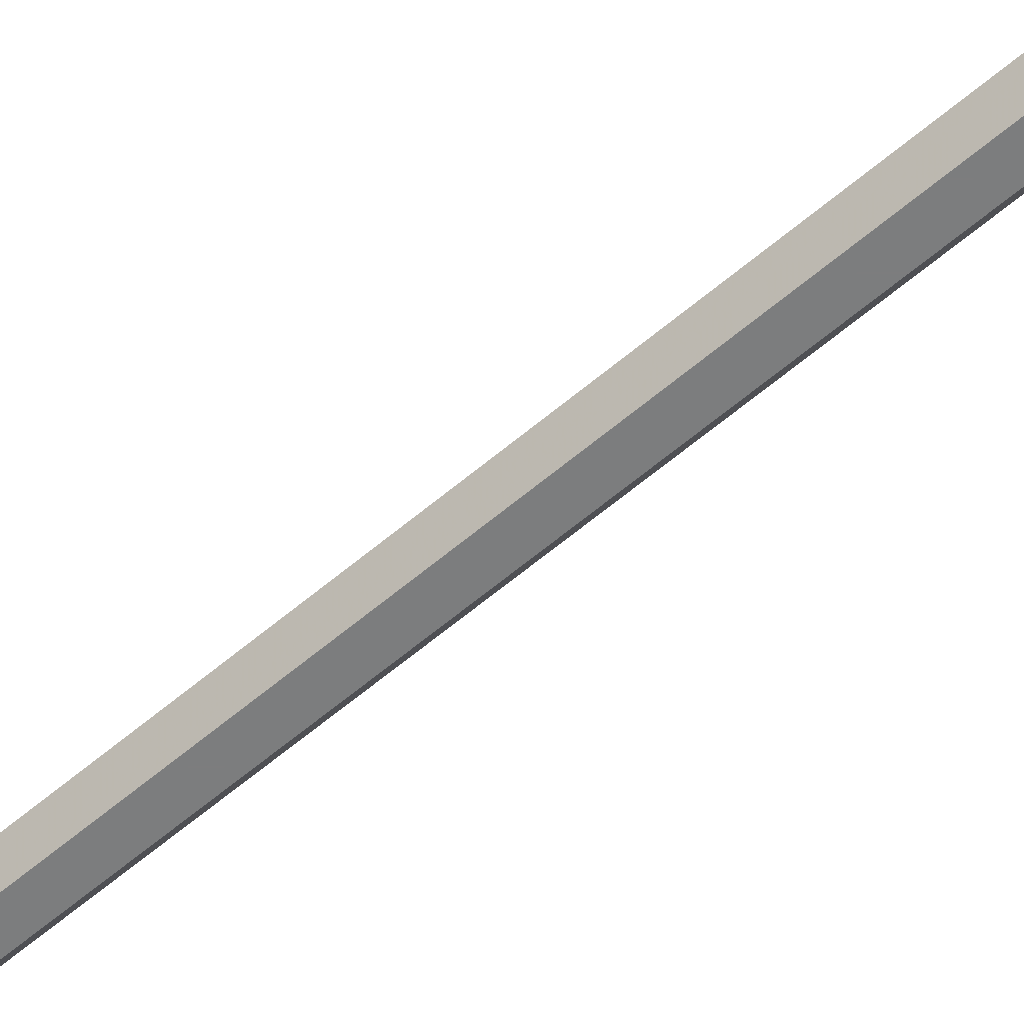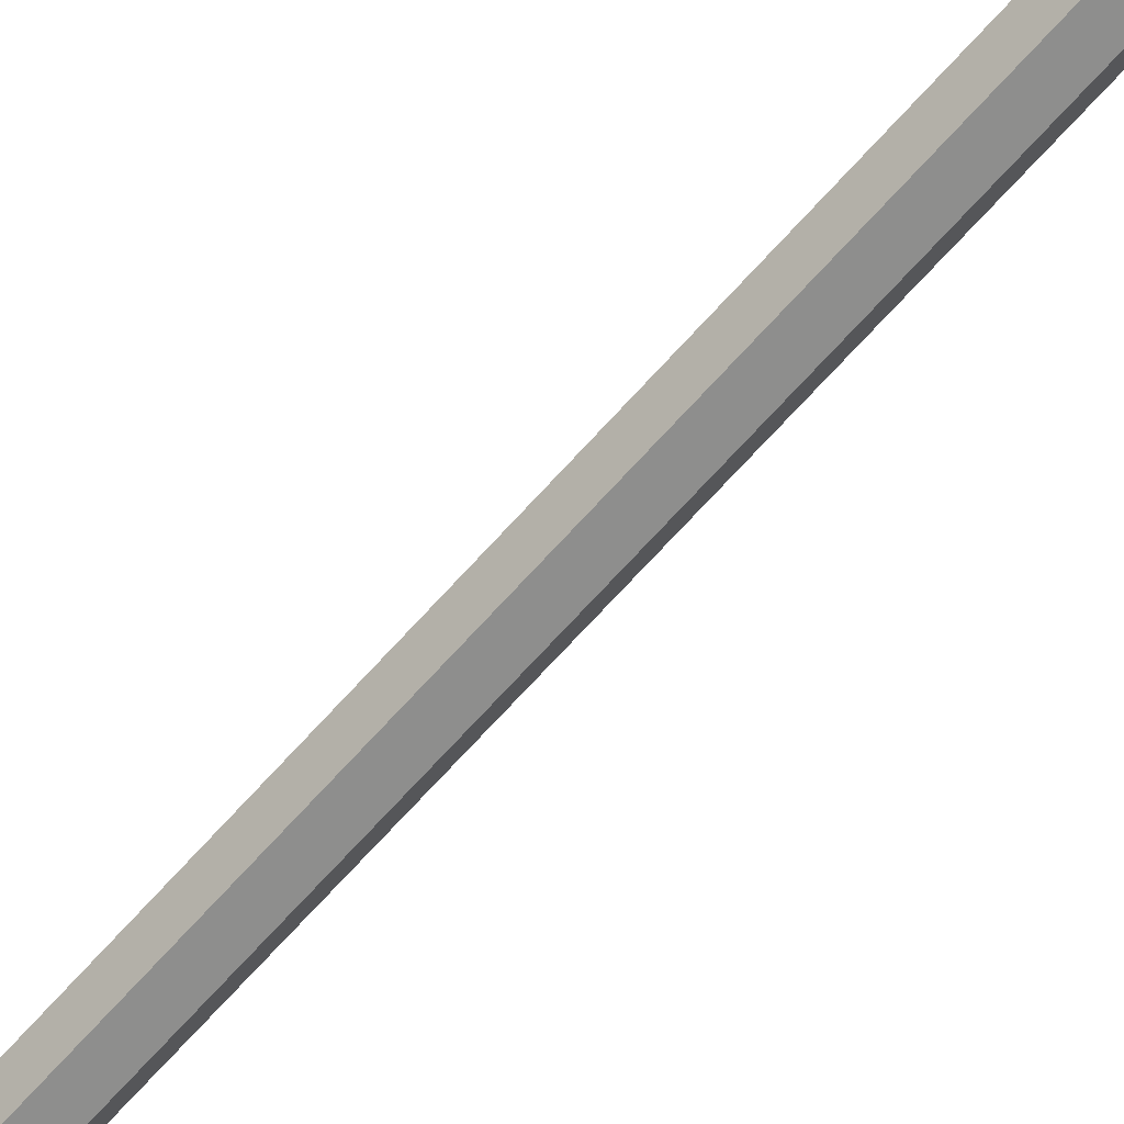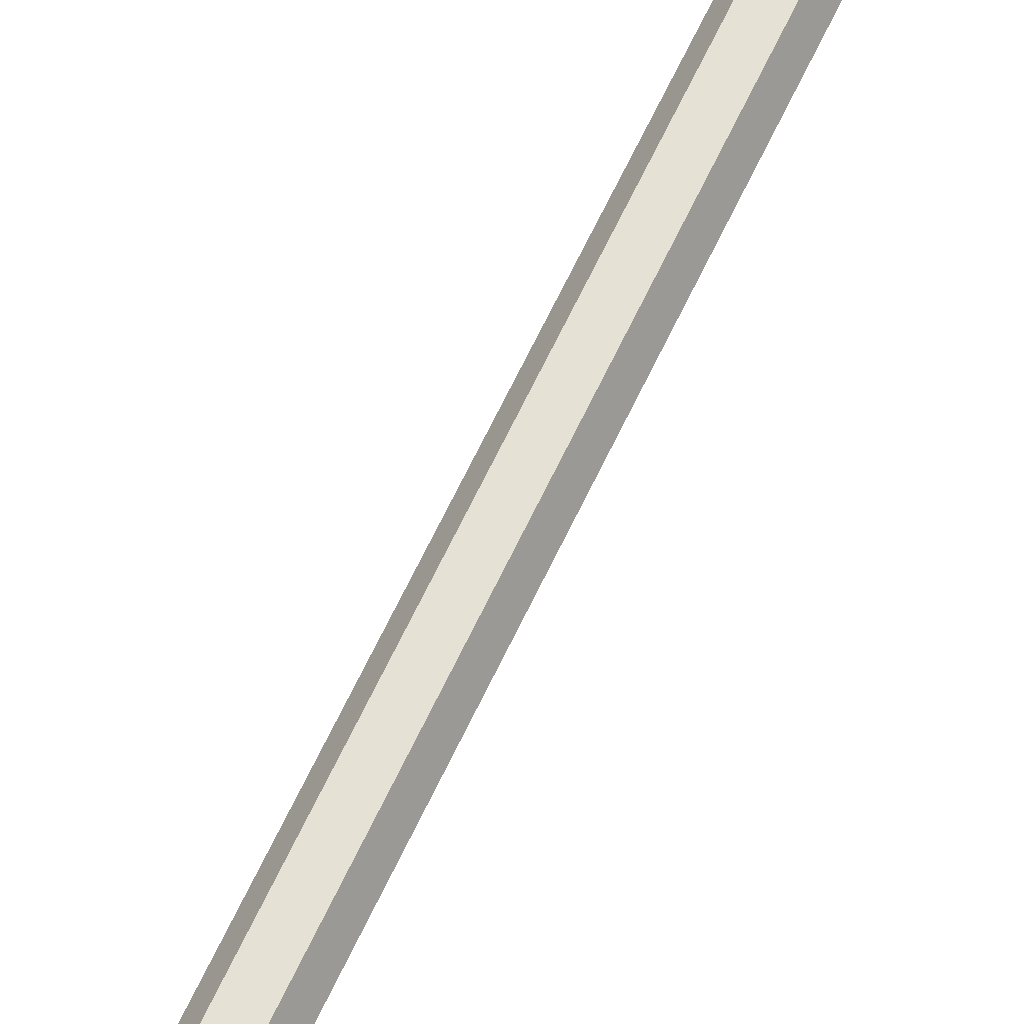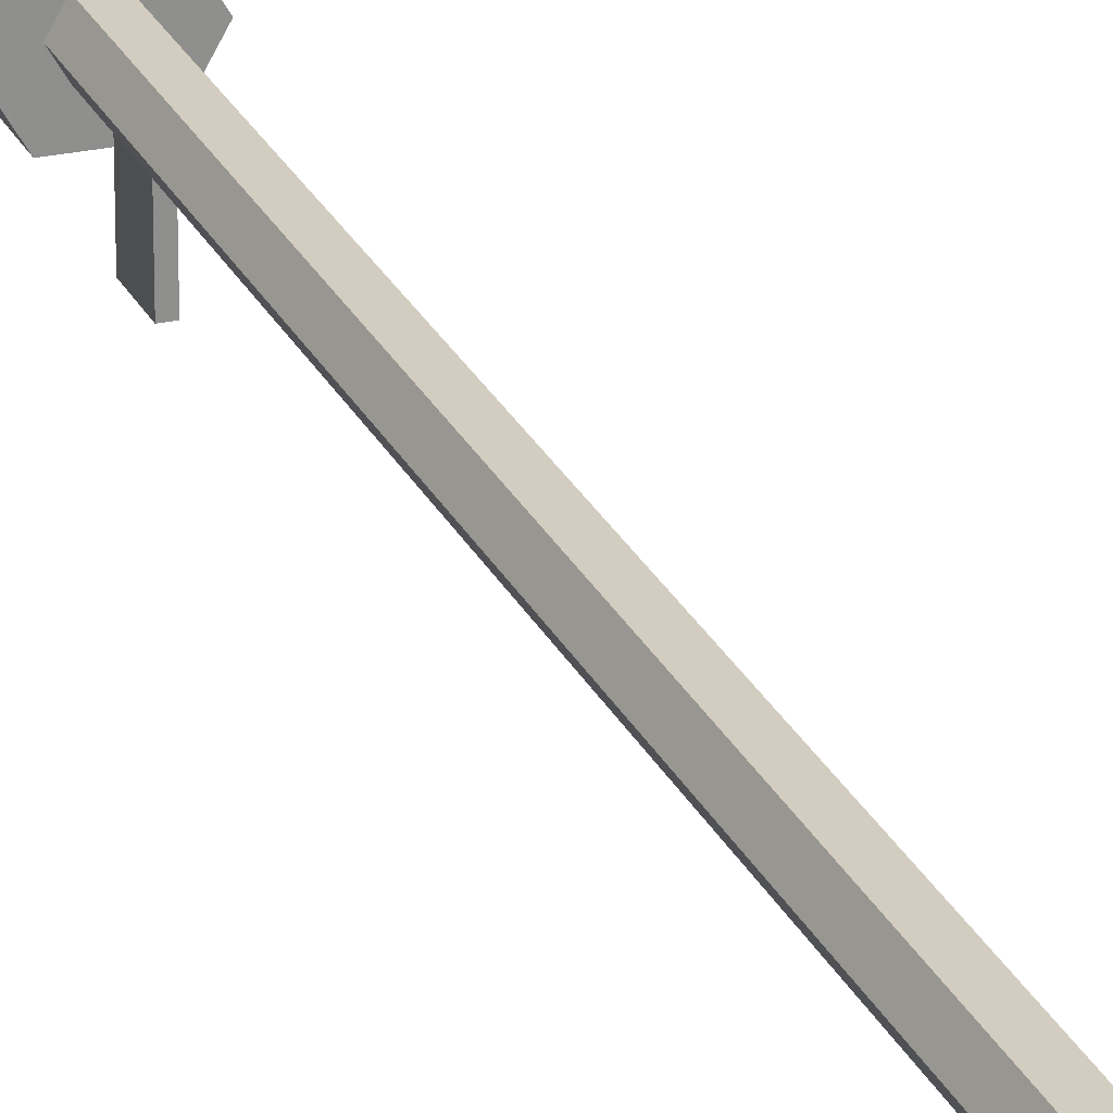
<metadata>
{"format":"obj","ext":"obj","renderer":"f3d","projection":"perspective","resolution":1024,"background":"white","views":[{"elev":-59.0,"azim":-48.5,"up":"+Z"},{"elev":-64.8,"azim":-41.0,"up":"+Z"},{"elev":64.5,"azim":25.1,"up":"+Z"},{"elev":24.6,"azim":-20.1,"up":"+Z"}]}
</metadata>
<code>
g Pole1 Cube1
v -1.122 13.27 0.03575
v -1.122 13.69 0.03575
v -0.561 13.27 0.03575
v -0.561 13.69 0.03575
v 0 13.27 0.03575
v 0 13.69 0.03575
v 0.561 13.27 0.03575
v 0.561 13.69 0.03575
v 1.122 13.27 0.03575
v 1.122 13.69 0.03575
v 1.122 13.27 -0.04856
v 1.122 13.69 -0.04856
v 0.561 13.27 -0.04856
v 0.561 13.69 -0.04856
v 0 13.27 -0.04856
v 0 13.69 -0.04856
v -0.561 13.27 -0.04856
v -0.561 13.69 -0.04856
v -1.122 13.27 -0.04856
v -1.122 13.69 -0.04856
f 3 4 2 1
f 5 6 4 3
f 7 8 6 5
f 9 10 8 7
f 11 12 10 9
f 13 14 12 11
f 15 16 14 13
f 17 18 16 15
f 19 20 18 17
f 1 2 20 19
f 4 18 20 2
f 6 16 18 4
f 8 14 16 6
f 10 12 14 8
f 17 3 1 19
f 15 5 3 17
f 13 7 5 15
f 11 9 7 13
g Pole1 Cube_2
v 0.04215 10.87 -0.03532
v 0.04215 11.29 -0.03532
v 0.04215 10.87 -0.2776
v 0.04215 11.29 -0.2776
v 0.04215 10.87 -0.5199
v 0.04215 11.29 -0.5199
v 0.04215 10.87 -0.7622
v 0.04215 11.29 -0.7622
v -0.04215 10.87 -0.7622
v -0.04215 11.29 -0.7622
v -0.04215 10.87 -0.5199
v -0.04215 11.29 -0.5199
v -0.04215 10.87 -0.2776
v -0.04215 11.29 -0.2776
v -0.04215 10.87 -0.03532
v -0.04215 11.29 -0.03532
f 23 24 22 21
f 25 26 24 23
f 27 28 26 25
f 29 30 28 27
f 31 32 30 29
f 33 34 32 31
f 35 36 34 33
f 21 22 36 35
f 24 34 36 22
f 26 32 34 24
f 28 30 32 26
f 33 23 21 35
f 31 25 23 33
f 29 27 25 31
g Pole1 Cylinder_2
v 0 12.34 0.7459
v 0 12.34 0.1028
v 0.3675 12.34 0.7459
v 0.3675 12.34 0.7459
v 0.3675 12.34 0.1028
v 0.3675 12.34 0.1028
v 0.3182 12.16 0.7459
v 0.3182 12.16 0.7459
v 0.3182 12.16 0.1028
v 0.3182 12.16 0.1028
v 0.1837 12.02 0.7459
v 0.1837 12.02 0.7459
v 0.1837 12.02 0.1028
v 0.1837 12.02 0.1028
v 0 11.97 0.7459
v 0 11.97 0.7459
v 0 11.97 0.1028
v 0 11.97 0.1028
v -0.1837 12.02 0.7459
v -0.1837 12.02 0.7459
v -0.1837 12.02 0.1028
v -0.1837 12.02 0.1028
v -0.3182 12.16 0.7459
v -0.3182 12.16 0.7459
v -0.3182 12.16 0.1028
v -0.3182 12.16 0.1028
v -0.3675 12.34 0.7459
v -0.3675 12.34 0.7459
v -0.3675 12.34 0.1028
v -0.3675 12.34 0.1028
v -0.3182 12.52 0.7459
v -0.3182 12.52 0.7459
v -0.3182 12.52 0.1028
v -0.3182 12.52 0.1028
v -0.1837 12.66 0.7459
v -0.1837 12.66 0.7459
v -0.1837 12.66 0.1028
v -0.1837 12.66 0.1028
v 0 12.71 0.7459
v 0 12.71 0.7459
v 0 12.71 0.1028
v 0 12.71 0.1028
v 0.1837 12.66 0.7459
v 0.1837 12.66 0.7459
v 0.1837 12.66 0.1028
v 0.1837 12.66 0.1028
v 0.3182 12.52 0.7459
v 0.3182 12.52 0.7459
v 0.3182 12.52 0.1028
v 0.3182 12.52 0.1028
f 43 39 37
f 44 45 41 40
f 46 38 42
f 47 43 37
f 48 49 45 44
f 50 38 46
f 51 47 37
f 52 53 49 48
f 54 38 50
f 55 51 37
f 56 57 53 52
f 58 38 54
f 59 55 37
f 60 61 57 56
f 62 38 58
f 63 59 37
f 64 65 61 60
f 66 38 62
f 67 63 37
f 68 69 65 64
f 70 38 66
f 71 67 37
f 72 73 69 68
f 74 38 70
f 75 71 37
f 76 77 73 72
f 78 38 74
f 79 75 37
f 80 81 77 76
f 82 38 78
f 83 79 37
f 84 85 81 80
f 86 38 82
f 39 83 37
f 40 41 85 84
f 42 38 86
g Pole1 Cylinder_1
v 0 11.57 -0.006406
v 0 14.22 -0.006406
v 0.4707 11.57 -0.006406
v 0.4707 14.22 -0.006406
v 0.2354 11.57 -0.4141
v 0.2354 14.22 -0.4141
v -0.2354 11.57 -0.4141
v -0.2354 14.22 -0.4141
v -0.4707 11.57 -0.006406
v -0.4707 14.22 -0.006406
v -0.2354 11.57 0.4013
v -0.2354 14.22 0.4013
v 0.2354 11.57 0.4013
v 0.2354 14.22 0.4013
f 91 89 87
f 91 92 90 89
f 92 88 90
f 93 91 87
f 93 94 92 91
f 94 88 92
f 95 93 87
f 95 96 94 93
f 96 88 94
f 97 95 87
f 97 98 96 95
f 98 88 96
f 99 97 87
f 99 100 98 97
f 100 88 98
f 89 99 87
f 89 90 100 99
f 90 88 100
g Pole1 Cube
v -1.122 12.68 0.03575
v -1.122 13.1 0.03575
v -0.561 12.68 0.03575
v -0.561 13.1 0.03575
v 0 12.68 0.03575
v 0 13.1 0.03575
v 0.561 12.68 0.03575
v 0.561 13.1 0.03575
v 1.122 12.68 0.03575
v 1.122 13.1 0.03575
v 1.122 12.68 -0.04856
v 1.122 13.1 -0.04856
v 0.561 12.68 -0.04856
v 0.561 13.1 -0.04856
v 0 12.68 -0.04856
v 0 13.1 -0.04856
v -0.561 12.68 -0.04856
v -0.561 13.1 -0.04856
v -1.122 12.68 -0.04856
v -1.122 13.1 -0.04856
f 103 104 102 101
f 105 106 104 103
f 107 108 106 105
f 109 110 108 107
f 111 112 110 109
f 113 114 112 111
f 115 116 114 113
f 117 118 116 115
f 119 120 118 117
f 101 102 120 119
f 104 118 120 102
f 106 116 118 104
f 108 114 116 106
f 110 112 114 108
f 117 103 101 119
f 115 105 103 117
f 113 107 105 115
f 111 109 107 113
g Pole1 Cylinder
v 0 0 -0.006406
v 0 14.29 -0.006406
v 0.1914 0 -0.006406
v 0.1914 1.816 -0.006406
v 0.1914 2.304 -0.006406
v 0.1914 10.71 -0.006406
v 0.1914 14.29 -0.006406
v 0.09568 0 -0.1721
v 0.09568 1.816 -0.1721
v 0.09568 2.304 -0.1721
v 0.09568 10.71 -0.1721
v 0.09568 14.29 -0.1721
v -0.09568 0 -0.1721
v -0.09568 1.816 -0.1721
v -0.09568 2.304 -0.1721
v -0.09568 10.71 -0.1721
v -0.09568 14.29 -0.1721
v -0.1914 0 -0.006406
v -0.1914 1.816 -0.006406
v -0.1914 2.304 -0.006406
v -0.1914 10.71 -0.006406
v -0.1914 14.29 -0.006406
v -0.09568 0 0.1593
v -0.09568 1.816 0.1593
v -0.09568 2.304 0.1593
v -0.09568 10.71 0.1593
v -0.09568 14.29 0.1593
v 0.09568 0 0.1593
v 0.09568 1.816 0.1593
v 0.09568 2.304 0.1593
v 0.09568 10.71 0.1593
v 0.09568 14.29 0.1593
v 0.3176 0 -0.006406
v 0.3176 1.816 -0.006406
v 0.1588 0 -0.2815
v 0.1588 1.816 -0.2815
v -0.1588 0 -0.2815
v -0.1588 1.816 -0.2815
v -0.3176 0 -0.006406
v -0.3176 1.816 -0.006406
v -0.1588 0 0.2687
v -0.1588 1.816 0.2687
v 0.1588 0 0.2687
v 0.1588 1.816 0.2687
f 128 123 121
f 155 156 154 153
f 129 130 125 124
f 130 131 126 125
f 131 132 127 126
f 132 122 127
f 133 128 121
f 157 158 156 155
f 134 135 130 129
f 135 136 131 130
f 136 137 132 131
f 137 122 132
f 138 133 121
f 159 160 158 157
f 139 140 135 134
f 140 141 136 135
f 141 142 137 136
f 142 122 137
f 143 138 121
f 161 162 160 159
f 144 145 140 139
f 145 146 141 140
f 146 147 142 141
f 147 122 142
f 148 143 121
f 163 164 162 161
f 149 150 145 144
f 150 151 146 145
f 151 152 147 146
f 152 122 147
f 123 148 121
f 153 154 164 163
f 124 125 150 149
f 125 126 151 150
f 126 127 152 151
f 127 122 152
f 128 155 153 123
f 124 154 156 129
f 133 157 155 128
f 129 156 158 134
f 138 159 157 133
f 134 158 160 139
f 143 161 159 138
f 139 160 162 144
f 148 163 161 143
f 144 162 164 149
f 123 153 163 148
f 149 164 154 124

</code>
